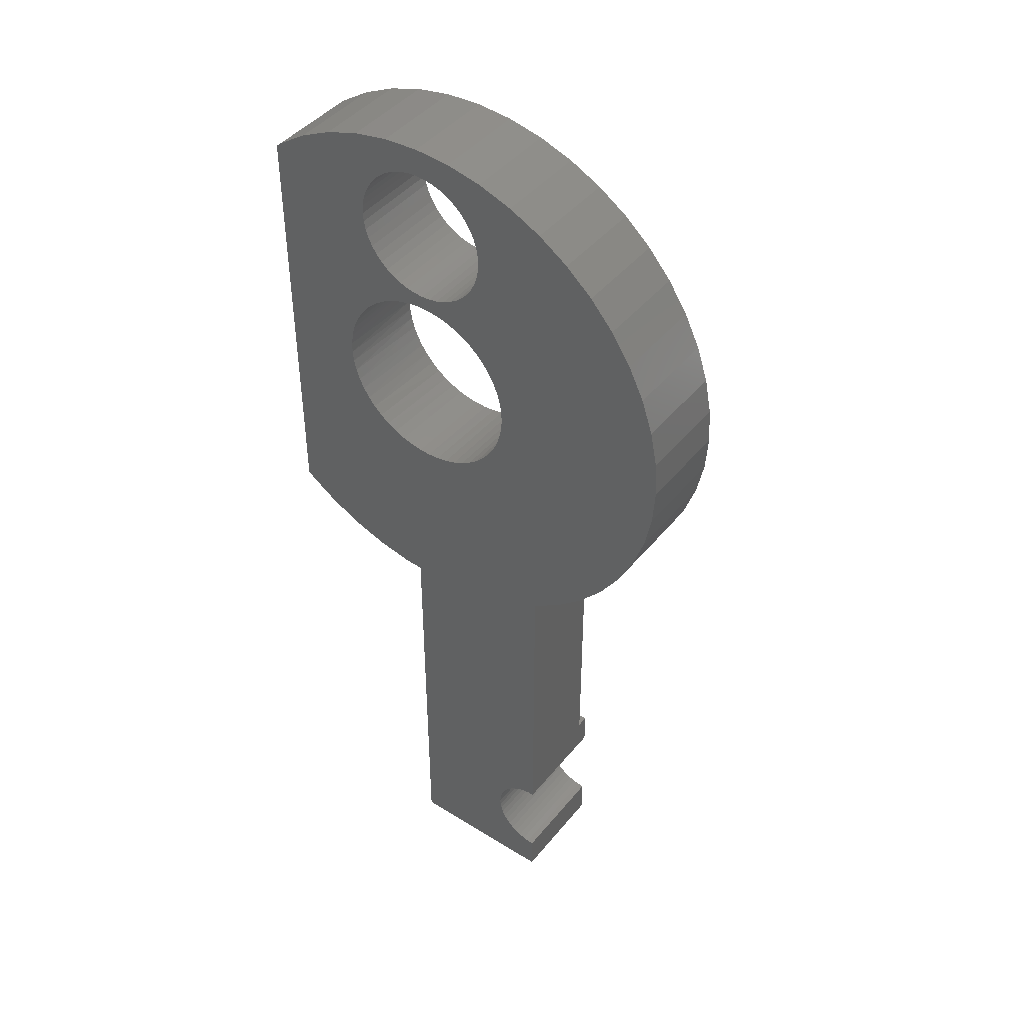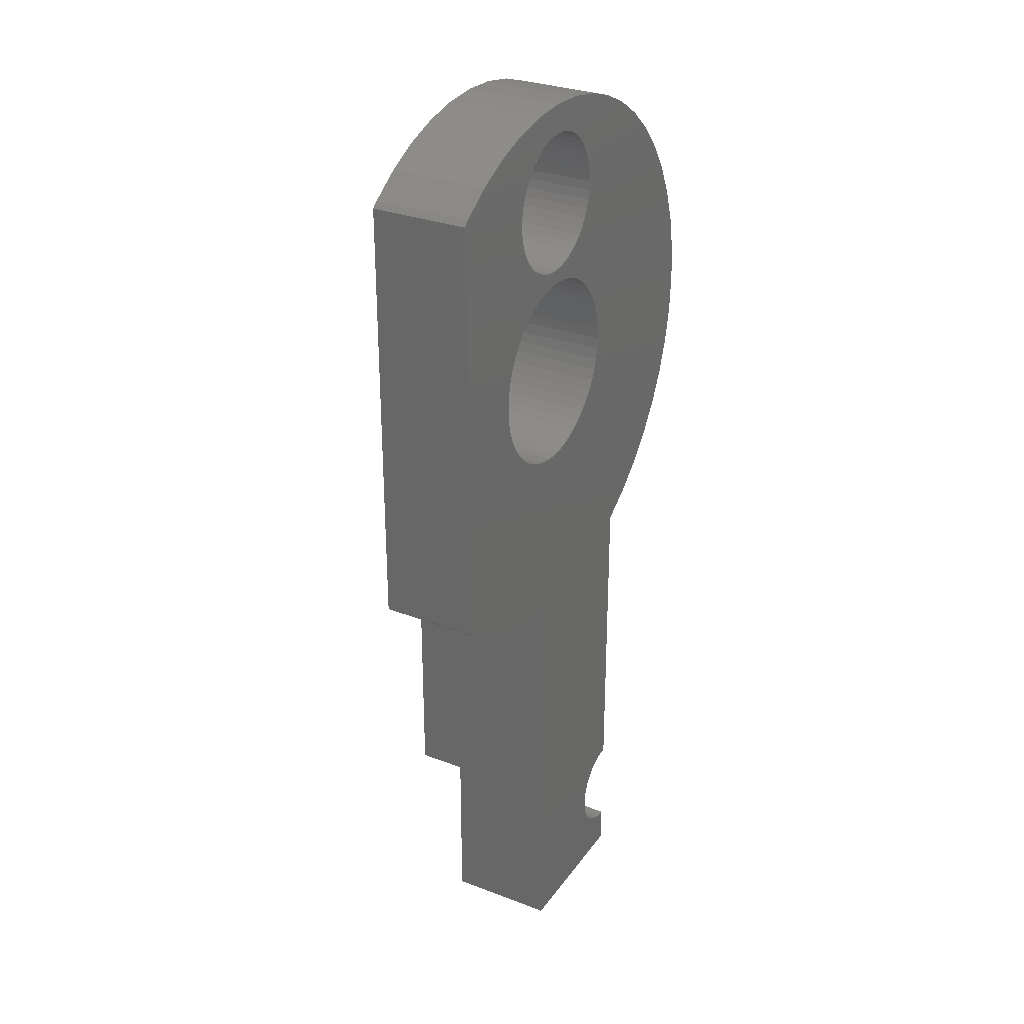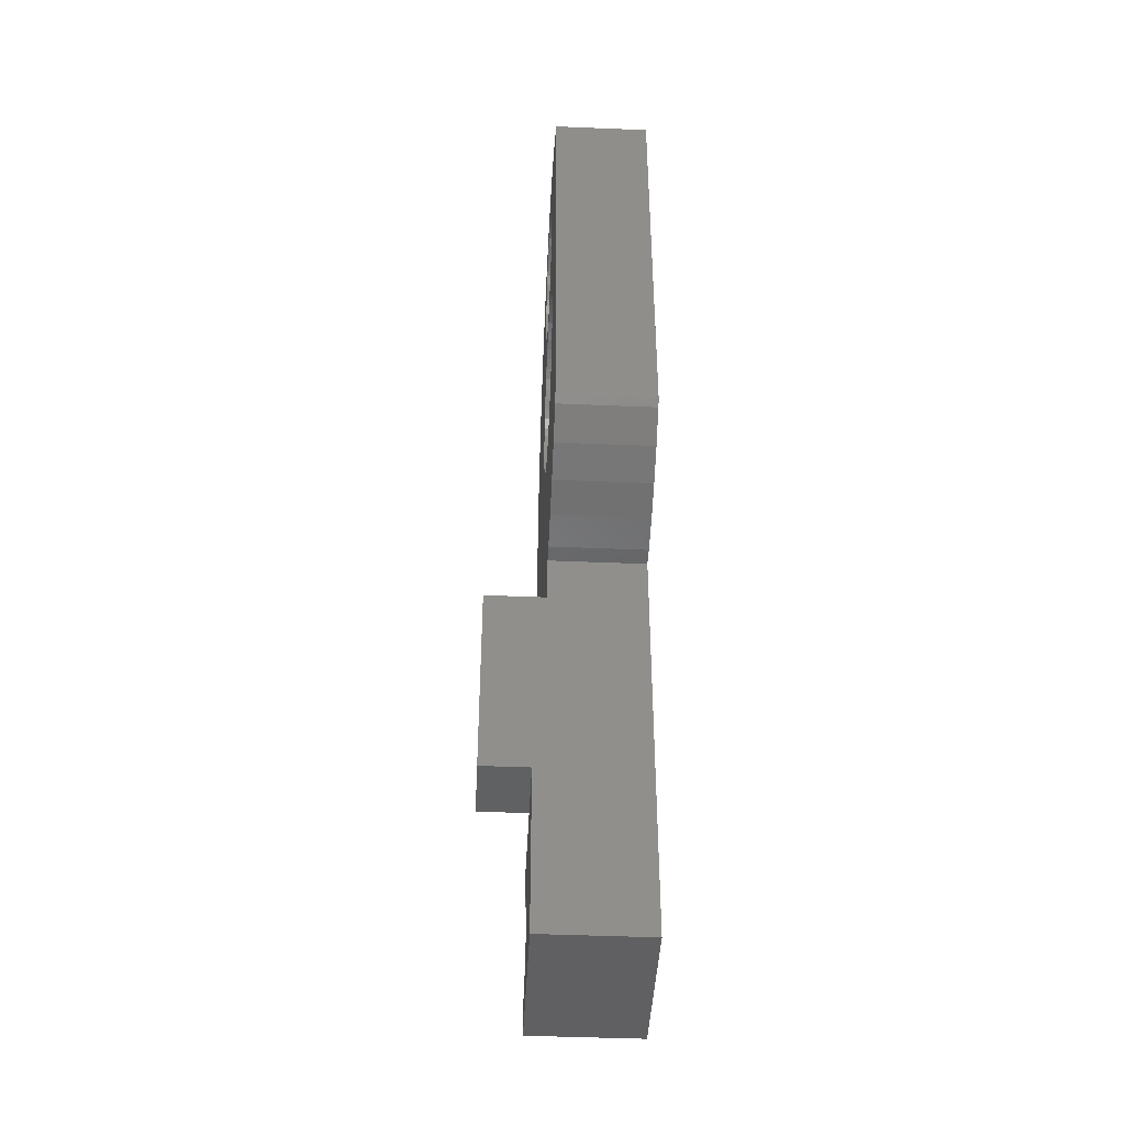
<metadata>
{"format":"stl","ext":"stl","renderer":"f3d","projection":"perspective","resolution":1024,"background":"white","views":[{"elev":43.8,"azim":-143.9,"up":"+Y"},{"elev":30.1,"azim":119.1,"up":"+Y"},{"elev":-43.9,"azim":87.2,"up":"+Y"}]}
</metadata>
<code>
# stl→obj: 353 verts, 710 faces
v -13.34 75.81 1.2
v -13.29 51 1.2
v -13.41 51.23 1.2
v -13.3 75.34 1.2
v -13.21 74.87 1.2
v -13.21 50.75 1.2
v -13.06 74.42 1.2
v -13.16 50.5 1.2
v -13.14 50.23 1.2
v -12.34 87.09 1.2
v -12.22 83.76 1.2
v -12.24 83.38 1.2
v -12.14 84.13 1.2
v -12.02 84.49 1.2
v -10.85 87.38 1.2
v -11.85 84.83 1.2
v -11.64 85.15 1.2
v -11.39 85.43 1.2
v -11.11 85.68 1.2
v -10.79 85.9 1.2
v -9.341 87.48 1.2
v -10.45 86.06 1.2
v -10.09 86.18 1.2
v -9.719 86.26 1.2
v -9.415 86.28 1.2
v -9.378 86.28 1.2
v -9.341 86.28 1.2
v -7.827 87.38 1.2
v -8.962 86.26 1.2
v -8.59 86.18 1.2
v -8.231 86.06 1.2
v -7.891 85.9 1.2
v -7.575 85.68 1.2
v -6.338 87.09 1.2
v -7.29 85.43 1.2
v -7.04 85.15 1.2
v -6.829 84.83 1.2
v -6.662 84.49 1.2
v -6.54 84.13 1.2
v -6.466 83.76 1.2
v -6.441 83.38 1.2
v -20.84 77.4 1.2
v -20.84 74.37 1.2
v -20.94 75.88 1.2
v -20.55 78.89 1.2
v -20.55 72.88 1.2
v -20.06 80.32 1.2
v -20.38 72.41 1.2
v -20.06 71.44 1.2
v -19.39 81.68 1.2
v -19.39 70.08 1.2
v -18.54 82.95 1.2
v -18.54 68.82 1.2
v -17.54 84.09 1.2
v -17.54 67.68 1.2
v -16.4 85.09 1.2
v -16.4 66.68 1.2
v -15.14 85.93 1.2
v -15.14 65.84 1.2
v -13.78 86.6 1.2
v -15.14 52.23 1.2
v -14.88 52.22 1.2
v -14.62 52.17 1.2
v -14.37 52.08 1.2
v -14.14 51.97 1.2
v -13.92 51.82 1.2
v -13.73 51.65 1.2
v -13.25 86.78 1.2
v -13.55 51.45 1.2
v -13.32 76.29 1.2
v -13.25 76.75 1.2
v -13.11 77.21 1.2
v -12.93 77.65 1.2
v -12.7 78.06 1.2
v -12.42 78.44 1.2
v -12.09 78.79 1.2
v -12.22 83.01 1.2
v -12.14 82.63 1.2
v -12.02 82.27 1.2
v -11.73 79.09 1.2
v -11.85 81.93 1.2
v -11.64 81.62 1.2
v -11.33 79.35 1.2
v -11.39 81.33 1.2
v -11.11 81.08 1.2
v -10.91 79.56 1.2
v -10.79 80.87 1.2
v -10.46 79.72 1.2
v -10.45 80.7 1.2
v -10 79.83 1.2
v -10.09 80.58 1.2
v -9.771 80.52 1.2
v -9.531 79.88 1.2
v -9.719 80.51 1.2
v -9.555 80.5 1.2
v -9.341 80.48 1.2
v -9.057 79.87 1.2
v -8.962 80.51 1.2
v -8.587 79.81 1.2
v -8.59 80.58 1.2
v -8.231 80.7 1.2
v -8.128 79.7 1.2
v -7.891 80.87 1.2
v -7.686 79.53 1.2
v -7.575 81.08 1.2
v -7.267 79.3 1.2
v -7.29 81.33 1.2
v -7.04 81.62 1.2
v -6.877 79.03 1.2
v -6.829 81.93 1.2
v -6.521 78.72 1.2
v -6.662 82.27 1.2
v -6.54 82.63 1.2
v -6.466 83.01 1.2
v -6.205 78.37 1.2
v -4.902 86.6 1.2
v -5.934 77.98 1.2
v -5.71 77.56 1.2
v -5.537 77.12 1.2
v -5.417 76.66 1.2
v -5.353 76.19 1.2
v -5.344 75.72 1.2
v -4.902 65.17 1.2
v -4.41 65.41 1.2
v -4.41 86.36 1.2
v -3.541 85.93 1.2
v -3.541 65.84 1.2
v -2.279 85.09 1.2
v -2.279 66.68 1.2
v -2.042 84.88 1.2
v -2.042 66.89 1.2
v -8.447 71.98 1.2
v -8.591 64.34 1.2
v -8.914 71.91 1.2
v -7.827 64.38 1.2
v -7.992 72.12 1.2
v -7.556 72.3 1.2
v -6.338 64.68 1.2
v -7.145 72.54 1.2
v -6.765 72.82 1.2
v -6.421 73.15 1.2
v -6.118 73.51 1.2
v -5.861 73.91 1.2
v -5.652 74.34 1.2
v -5.495 74.78 1.2
v -5.392 75.25 1.2
v -14.88 48.25 1.2
v -15.14 46.63 1.2
v -15.14 48.23 1.2
v -8.591 46.63 1.2
v -14.62 48.3 1.2
v -14.37 48.39 1.2
v -14.14 48.5 1.2
v -13.92 48.65 1.2
v -13.73 48.82 1.2
v -13.55 49.02 1.2
v -13.41 49.23 1.2
v -13.29 49.47 1.2
v -13.21 49.72 1.2
v -13.16 49.97 1.2
v -12.87 73.99 1.2
v -12.62 73.59 1.2
v -12.32 73.22 1.2
v -11.99 72.88 1.2
v -11.61 72.59 1.2
v -11.21 72.35 1.2
v -10.78 72.15 1.2
v -10.33 72.01 1.2
v -9.86 71.92 1.2
v -9.388 71.88 1.2
v -8.591 46.63 5.723
v -8.591 53.83 5.723
v -8.59 62.34 5.2
v -8.59 62.33 7.723
v -8.591 64.34 5.2
v -8.591 53.83 7.723
v -15.14 48.23 5.723
v -15.14 46.63 5.723
v -14.88 48.25 5.723
v -14.62 48.3 5.723
v -14.37 48.39 5.723
v -14.14 48.5 5.723
v -13.92 48.65 5.723
v -13.73 48.82 5.723
v -13.55 49.02 5.723
v -13.41 49.23 5.723
v -13.29 49.47 5.723
v -13.21 49.72 5.723
v -13.16 49.97 5.723
v -13.14 50.23 5.723
v -11.34 53.73 5.723
v -11.34 53.83 5.723
v -14.88 52.22 5.723
v -15.14 53.73 5.723
v -15.14 52.23 5.723
v -14.62 52.17 5.723
v -14.37 52.08 5.723
v -14.14 51.97 5.723
v -13.92 51.82 5.723
v -13.73 51.65 5.723
v -13.55 51.45 5.723
v -13.41 51.23 5.723
v -13.29 51 5.723
v -13.21 50.75 5.723
v -13.16 50.5 5.723
v -20.84 74.37 5.2
v -20.92 76.13 5.2
v -20.94 75.88 5.2
v -20.84 77.4 5.2
v -20.55 72.88 5.2
v -20.55 78.89 5.2
v -20.06 71.44 5.2
v -20.06 80.32 5.2
v -19.39 70.08 5.2
v -19.39 81.68 5.2
v -18.54 82.95 5.2
v -18.54 68.82 5.2
v -17.54 84.09 5.2
v -17.54 67.68 5.2
v -16.4 66.68 5.2
v -16.4 85.09 5.2
v -15.14 65.84 5.2
v -15.14 85.93 5.2
v -9.341 86.28 5.2
v -9.378 86.28 5.2
v -6.829 84.83 5.2
v -6.662 84.49 5.2
v -7.29 85.43 5.2
v -7.575 85.68 5.2
v -10.09 80.58 5.2
v -9.771 80.52 5.2
v -10.45 80.7 5.2
v -7.891 80.87 5.2
v -7.575 81.08 5.2
v -8.231 80.7 5.2
v -7.891 85.9 5.2
v -6.466 83.01 5.2
v -6.54 82.63 5.2
v -8.231 86.06 5.2
v -8.962 86.26 5.2
v -11.64 85.15 5.2
v -11.39 85.43 5.2
v -8.59 86.18 5.2
v -6.829 81.93 5.2
v -7.04 81.62 5.2
v -7.04 85.15 5.2
v -6.662 82.27 5.2
v -7.29 81.33 5.2
v -8.59 80.58 5.2
v -12.02 84.49 5.2
v -11.85 84.83 5.2
v -6.441 83.38 5.2
v -6.54 84.13 5.2
v -9.719 86.26 5.2
v -10.09 86.18 5.2
v -10.79 80.87 5.2
v -11.11 81.08 5.2
v -11.39 81.33 5.2
v -11.64 81.62 5.2
v -11.85 81.93 5.2
v -12.02 82.27 5.2
v -12.14 82.63 5.2
v -12.22 83.01 5.2
v -12.24 83.38 5.2
v -12.22 83.76 5.2
v -10.45 86.06 5.2
v -9.719 80.51 5.2
v -10.79 85.9 5.2
v -11.11 85.68 5.2
v -12.14 84.13 5.2
v -9.555 80.5 5.2
v -6.466 83.76 5.2
v -8.962 80.51 5.2
v -9.415 86.28 5.2
v -9.341 80.48 5.2
v -10.38 72.02 5.2
v -9.93 71.93 5.2
v -10.83 72.17 5.2
v -11.25 72.37 5.2
v -11.64 72.61 5.2
v -12.01 72.9 5.2
v -12.33 73.23 5.2
v -12.62 73.6 5.2
v -13.06 74.42 5.2
v -12.87 73.99 5.2
v -13.21 74.86 5.2
v -13.3 75.31 5.2
v -13.32 76.24 5.2
v -13.34 75.78 5.2
v -13.26 76.7 5.2
v -13.13 77.15 5.2
v -12.96 77.58 5.2
v -12.74 77.99 5.2
v -12.47 78.37 5.2
v -12.16 78.72 5.2
v -11.81 79.03 5.2
v -11.43 79.29 5.2
v -11.02 79.51 5.2
v -10.59 79.68 5.2
v -10.14 79.8 5.2
v -9.68 79.87 5.2
v -9.215 79.88 5.2
v -8.752 79.84 5.2
v -8.297 79.74 5.2
v -7.855 79.6 5.2
v -7.434 79.4 5.2
v -7.039 79.15 5.2
v -6.675 78.87 5.2
v -6.347 78.54 5.2
v -6.059 78.17 5.2
v -5.816 77.77 5.2
v -5.62 77.35 5.2
v -5.475 76.91 5.2
v -5.382 76.45 5.2
v -5.342 75.99 5.2
v -5.357 75.53 5.2
v -5.425 75.07 5.2
v -5.547 74.62 5.2
v -5.719 74.18 5.2
v -5.941 73.78 5.2
v -6.209 73.4 5.2
v -6.519 73.05 5.2
v -6.867 72.74 5.2
v -7.249 72.47 5.2
v -7.659 72.25 5.2
v -8.091 72.08 5.2
v -8.541 71.96 5.2
v -9.001 71.9 5.2
v -9.466 71.89 5.2
v -11.34 62.34 5.2
v -11.34 53.73 5.2
v -15.14 53.73 5.2
v -11.34 62.34 7.723
v -11.34 53.83 7.723
v -7.827 64.38 5.2
v -4.902 65.17 5.2
v -6.338 64.68 5.2
v -2.279 66.68 5.2
v -3.541 65.84 5.2
v -2.042 66.89 5.2
v -2.042 84.88 5.2
v -4.41 65.41 5.2
v -10.85 87.38 5.2
v -12.34 87.09 5.2
v -9.341 87.48 5.2
v -7.827 87.38 5.2
v -6.338 87.09 5.2
v -4.902 86.6 5.2
v -4.41 86.36 5.2
v -3.541 85.93 5.2
v -2.279 85.09 5.2
v -13.78 86.6 5.2
v -13.25 86.78 5.2
f 1 2 3
f 2 1 4
f 2 4 5
f 2 5 6
f 6 5 7
f 6 7 8
f 8 7 9
f 10 11 12
f 11 10 13
f 13 10 14
f 14 10 15
f 14 15 16
f 16 15 17
f 17 15 18
f 18 15 19
f 19 15 20
f 20 15 21
f 20 21 22
f 22 21 23
f 23 21 24
f 24 21 25
f 25 21 26
f 26 21 27
f 27 21 28
f 27 28 29
f 29 28 30
f 30 28 31
f 31 28 32
f 32 28 33
f 33 28 34
f 33 34 35
f 35 34 36
f 36 34 37
f 37 34 38
f 38 34 39
f 39 34 40
f 40 34 41
f 42 43 44
f 43 42 45
f 43 45 46
f 46 45 47
f 46 47 48
f 48 47 49
f 49 47 50
f 49 50 51
f 51 50 52
f 51 52 53
f 53 52 54
f 53 54 55
f 55 54 56
f 55 56 57
f 57 56 58
f 57 58 59
f 59 58 60
f 59 60 61
f 61 60 62
f 62 60 63
f 63 60 64
f 64 60 65
f 65 60 66
f 66 60 67
f 67 60 68
f 67 68 69
f 69 68 1
f 69 1 3
f 1 68 70
f 70 68 71
f 71 68 10
f 71 10 72
f 72 10 73
f 73 10 74
f 74 10 75
f 75 10 12
f 75 12 76
f 76 12 77
f 76 77 78
f 76 78 79
f 76 79 80
f 80 79 81
f 80 81 82
f 80 82 83
f 83 82 84
f 83 84 85
f 83 85 86
f 86 85 87
f 86 87 88
f 88 87 89
f 88 89 90
f 90 89 91
f 90 91 92
f 90 92 93
f 93 92 94
f 93 94 95
f 93 95 96
f 93 96 97
f 97 96 98
f 97 98 99
f 99 98 100
f 99 100 101
f 99 101 102
f 102 101 103
f 102 103 104
f 104 103 105
f 104 105 106
f 106 105 107
f 106 107 108
f 106 108 109
f 109 108 110
f 109 110 111
f 111 110 112
f 111 112 113
f 111 113 114
f 111 114 115
f 115 114 41
f 115 41 34
f 115 34 116
f 115 116 117
f 117 116 118
f 118 116 119
f 119 116 120
f 120 116 121
f 121 116 122
f 122 116 123
f 123 116 124
f 124 116 125
f 124 125 126
f 124 126 127
f 127 126 128
f 127 128 129
f 129 128 130
f 129 130 131
f 132 133 134
f 133 132 135
f 135 132 136
f 135 136 137
f 135 137 138
f 138 137 139
f 138 139 140
f 138 140 141
f 138 141 142
f 138 142 123
f 123 142 143
f 123 143 144
f 123 144 145
f 123 145 146
f 123 146 122
f 147 148 149
f 148 147 150
f 150 147 151
f 150 151 152
f 150 152 153
f 150 153 154
f 150 154 155
f 150 155 156
f 150 156 157
f 150 157 158
f 150 158 159
f 150 159 160
f 150 160 9
f 150 9 7
f 150 7 161
f 150 161 162
f 150 162 163
f 150 163 164
f 150 164 165
f 150 165 166
f 150 166 167
f 150 167 168
f 150 168 169
f 150 169 170
f 150 170 134
f 150 134 133
f 133 171 150
f 171 133 172
f 172 133 173
f 172 173 174
f 173 133 175
f 174 176 172
f 171 177 178
f 177 171 179
f 179 171 180
f 180 171 181
f 181 171 182
f 182 171 183
f 183 171 184
f 184 171 185
f 185 171 186
f 186 171 187
f 187 171 188
f 188 171 189
f 189 171 190
f 190 171 191
f 191 172 192
f 172 191 171
f 193 194 195
f 194 193 191
f 191 193 196
f 191 196 197
f 191 197 198
f 191 198 199
f 191 199 200
f 191 200 201
f 191 201 202
f 191 202 203
f 191 203 204
f 191 204 205
f 191 205 190
f 177 148 178
f 148 177 149
f 206 207 208
f 207 206 209
f 209 206 210
f 209 210 211
f 211 210 212
f 211 212 213
f 213 212 214
f 213 214 215
f 215 214 216
f 216 214 217
f 216 217 218
f 218 217 219
f 218 219 220
f 218 220 221
f 221 220 222
f 221 222 223
f 224 26 27
f 26 224 225
f 226 38 227
f 38 226 37
f 228 33 35
f 33 228 229
f 230 92 91
f 92 230 231
f 232 91 89
f 91 232 230
f 233 105 103
f 105 233 234
f 101 233 103
f 233 101 235
f 229 32 33
f 32 229 236
f 237 113 238
f 113 237 114
f 236 31 32
f 31 236 239
f 240 27 29
f 27 240 224
f 18 241 17
f 241 18 242
f 30 240 29
f 240 30 243
f 244 108 245
f 108 244 110
f 246 37 226
f 37 246 36
f 238 112 247
f 112 238 113
f 247 110 244
f 110 247 112
f 245 107 248
f 107 245 108
f 100 235 101
f 235 100 249
f 16 250 14
f 250 16 251
f 252 114 237
f 114 252 41
f 227 39 253
f 39 227 38
f 254 23 24
f 23 254 255
f 85 256 87
f 256 85 257
f 84 257 85
f 257 84 258
f 82 258 84
f 258 82 259
f 81 259 82
f 259 81 260
f 79 260 81
f 260 79 261
f 78 261 79
f 261 78 262
f 77 262 78
f 262 77 263
f 12 263 77
f 263 12 264
f 11 264 12
f 264 11 265
f 255 22 23
f 22 255 266
f 92 267 94
f 267 92 231
f 239 30 31
f 30 239 243
f 268 19 20
f 19 268 269
f 269 18 19
f 18 269 242
f 228 36 246
f 36 228 35
f 14 270 13
f 270 14 250
f 266 20 22
f 20 266 268
f 267 95 94
f 95 267 271
f 253 40 272
f 40 253 39
f 13 265 11
f 265 13 270
f 273 100 98
f 100 273 249
f 272 41 252
f 41 272 40
f 87 232 89
f 232 87 256
f 17 251 16
f 251 17 241
f 234 107 105
f 107 234 248
f 225 25 26
f 25 225 274
f 275 98 96
f 98 275 273
f 276 169 168
f 276 277 169
f 278 168 167
f 276 168 278
f 279 167 166
f 278 167 279
f 280 166 165
f 279 166 280
f 281 165 164
f 281 280 165
f 282 164 163
f 282 281 164
f 283 282 162
f 162 282 163
f 7 284 161
f 284 285 161
f 5 286 7
f 286 284 7
f 4 287 5
f 287 286 5
f 288 289 1
f 1 289 4
f 289 287 4
f 290 288 70
f 70 288 1
f 291 290 71
f 71 290 70
f 292 291 72
f 72 291 71
f 293 292 73
f 73 292 72
f 294 293 74
f 74 293 73
f 295 294 75
f 75 294 74
f 296 75 76
f 295 75 296
f 297 76 80
f 296 76 297
f 298 80 83
f 298 297 80
f 299 83 86
f 298 83 299
f 300 86 88
f 299 86 300
f 301 88 90
f 300 88 301
f 302 90 93
f 301 90 302
f 303 93 97
f 303 302 93
f 304 97 99
f 303 97 304
f 305 99 102
f 305 304 99
f 306 102 104
f 306 305 102
f 307 104 106
f 306 104 307
f 308 106 109
f 307 106 308
f 309 109 111
f 109 309 308
f 111 115 309
f 309 115 310
f 115 117 310
f 310 117 311
f 117 118 311
f 311 118 312
f 118 119 312
f 312 119 313
f 119 120 313
f 313 120 314
f 120 121 314
f 314 121 315
f 121 122 315
f 315 122 316
f 122 146 316
f 316 146 317
f 146 145 317
f 317 145 318
f 145 144 318
f 318 144 319
f 144 143 319
f 319 143 320
f 143 142 320
f 320 142 321
f 142 141 321
f 321 141 322
f 323 141 140
f 323 322 141
f 324 140 139
f 324 323 140
f 325 139 137
f 324 139 325
f 326 137 136
f 326 325 137
f 327 136 132
f 326 136 327
f 328 132 134
f 327 132 328
f 329 134 170
f 328 134 329
f 277 170 169
f 329 170 277
f 330 280 331
f 332 191 331
f 191 332 194
f 333 192 334
f 192 331 191
f 331 192 330
f 330 192 333
f 180 152 151
f 152 180 181
f 196 62 63
f 62 196 193
f 152 182 153
f 182 152 181
f 186 156 185
f 156 186 157
f 335 133 135
f 133 335 175
f 336 138 123
f 138 336 337
f 201 3 202
f 3 201 69
f 190 160 189
f 160 190 9
f 338 127 129
f 127 338 339
f 189 159 188
f 159 189 160
f 337 135 138
f 135 337 335
f 197 63 64
f 63 197 196
f 185 155 184
f 155 185 156
f 187 157 186
f 157 187 158
f 188 158 187
f 158 188 159
f 215 47 213
f 47 215 50
f 218 52 216
f 52 218 54
f 211 42 209
f 42 211 45
f 200 69 201
f 69 200 67
f 203 6 204
f 6 203 2
f 183 155 154
f 155 183 184
f 179 151 147
f 151 179 180
f 205 9 190
f 9 205 8
f 222 57 59
f 57 222 220
f 210 49 212
f 49 210 48
f 48 210 46
f 212 51 214
f 51 212 49
f 214 53 217
f 53 214 51
f 220 55 57
f 55 220 219
f 217 55 219
f 55 217 53
f 208 43 206
f 43 208 44
f 206 46 210
f 46 206 43
f 207 44 208
f 44 207 42
f 42 207 209
f 204 8 205
f 8 204 6
f 130 340 131
f 340 130 341
f 339 124 127
f 124 339 342
f 340 129 131
f 129 340 338
f 342 123 124
f 123 342 336
f 213 45 211
f 45 213 47
f 216 50 215
f 50 216 52
f 56 223 58
f 223 56 221
f 10 343 15
f 343 10 344
f 15 345 21
f 345 15 343
f 21 346 28
f 346 21 345
f 346 34 28
f 34 346 347
f 34 348 116
f 348 34 347
f 116 349 125
f 349 116 348
f 125 350 126
f 350 125 349
f 126 351 128
f 351 126 350
f 128 341 130
f 341 128 351
f 223 60 58
f 60 223 352
f 352 68 60
f 68 352 353
f 68 344 10
f 344 68 353
f 274 24 25
f 24 274 254
f 95 275 96
f 275 95 271
f 202 2 203
f 2 202 3
f 182 154 153
f 154 182 183
f 200 66 67
f 66 200 199
f 62 195 61
f 195 62 193
f 198 64 65
f 64 198 197
f 199 65 66
f 65 199 198
f 171 148 150
f 148 171 178
f 177 147 149
f 147 177 179
f 194 61 195
f 61 194 332
f 61 332 59
f 59 332 222
f 333 173 330
f 173 333 174
f 222 352 223
f 352 222 332
f 352 332 289
f 289 332 287
f 287 332 331
f 287 331 286
f 286 331 284
f 284 331 285
f 285 331 283
f 283 331 282
f 282 331 281
f 281 331 280
f 330 279 280
f 279 330 173
f 279 173 278
f 278 173 276
f 276 173 277
f 277 173 329
f 329 173 328
f 328 173 175
f 289 353 352
f 353 289 288
f 353 288 290
f 353 290 291
f 353 291 344
f 344 291 292
f 344 292 293
f 344 293 294
f 344 294 295
f 344 295 264
f 264 295 263
f 263 295 262
f 262 295 296
f 262 296 261
f 261 296 260
f 260 296 259
f 259 296 297
f 259 297 258
f 258 297 298
f 258 298 257
f 257 298 256
f 256 298 299
f 256 299 232
f 232 299 300
f 232 300 230
f 230 300 301
f 230 301 231
f 231 301 267
f 267 301 271
f 271 301 302
f 271 302 275
f 275 302 273
f 273 302 303
f 273 303 249
f 249 303 304
f 249 304 235
f 235 304 305
f 235 305 233
f 233 305 234
f 234 305 306
f 234 306 248
f 248 306 307
f 248 307 245
f 245 307 244
f 244 307 308
f 244 308 247
f 247 308 309
f 247 309 238
f 238 309 237
f 237 309 252
f 175 327 328
f 327 175 335
f 327 335 326
f 326 335 325
f 325 335 337
f 325 337 324
f 324 337 323
f 323 337 322
f 322 337 321
f 321 337 336
f 321 336 320
f 320 336 319
f 319 336 318
f 318 336 317
f 317 336 316
f 316 336 315
f 344 250 343
f 250 344 270
f 270 344 265
f 265 344 264
f 343 250 251
f 343 251 241
f 343 241 242
f 343 242 269
f 343 269 268
f 343 268 345
f 345 268 266
f 345 266 255
f 345 255 254
f 345 254 274
f 345 274 225
f 345 225 224
f 345 224 240
f 345 240 346
f 346 240 243
f 346 243 239
f 346 239 236
f 346 236 229
f 346 229 347
f 347 229 228
f 347 228 246
f 347 246 226
f 347 226 227
f 347 227 253
f 347 253 272
f 347 272 252
f 347 252 309
f 347 309 310
f 347 310 348
f 348 310 311
f 348 311 312
f 348 312 313
f 348 313 314
f 348 314 315
f 348 315 336
f 348 336 342
f 348 342 349
f 349 342 350
f 350 342 339
f 350 339 338
f 350 338 351
f 351 338 340
f 351 340 341
f 161 283 162
f 283 161 285
f 54 221 56
f 221 54 218
f 176 333 334
f 333 176 174
f 172 334 192
f 334 172 176

</code>
